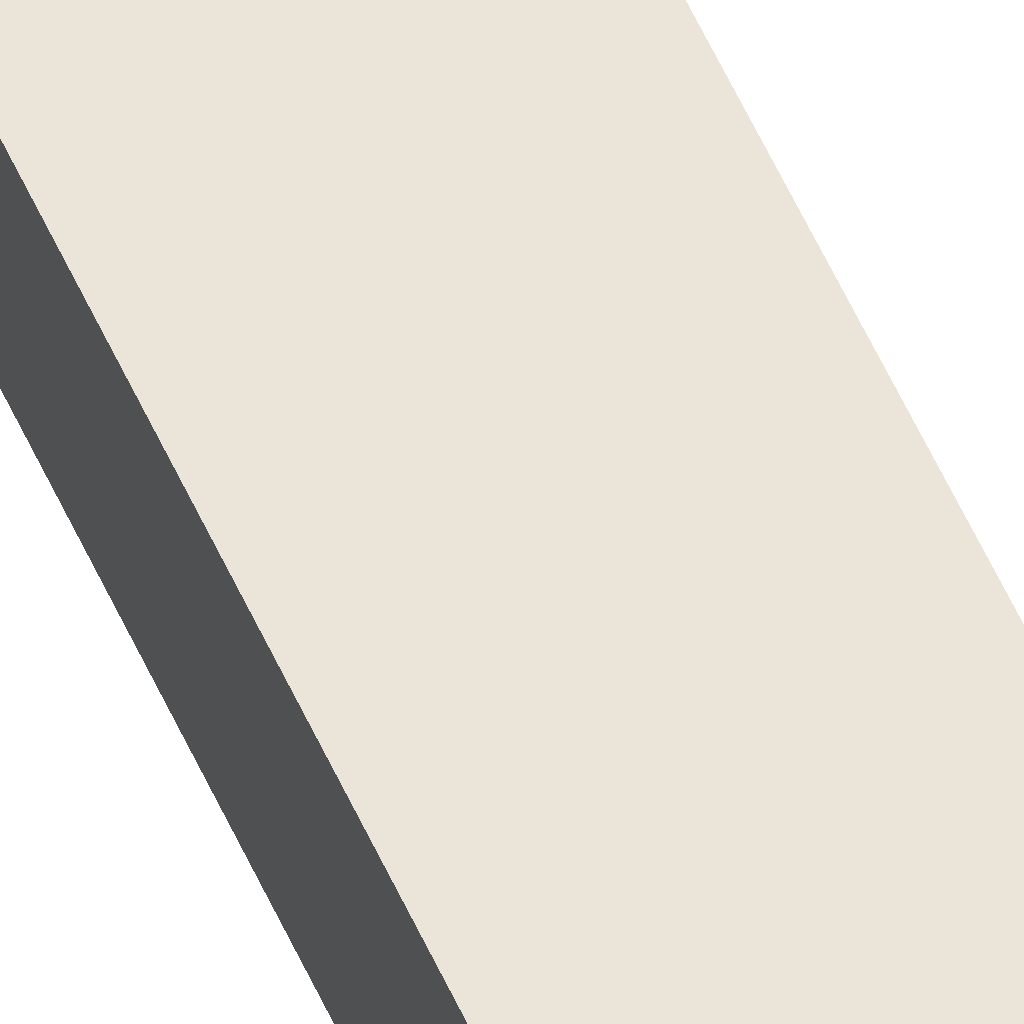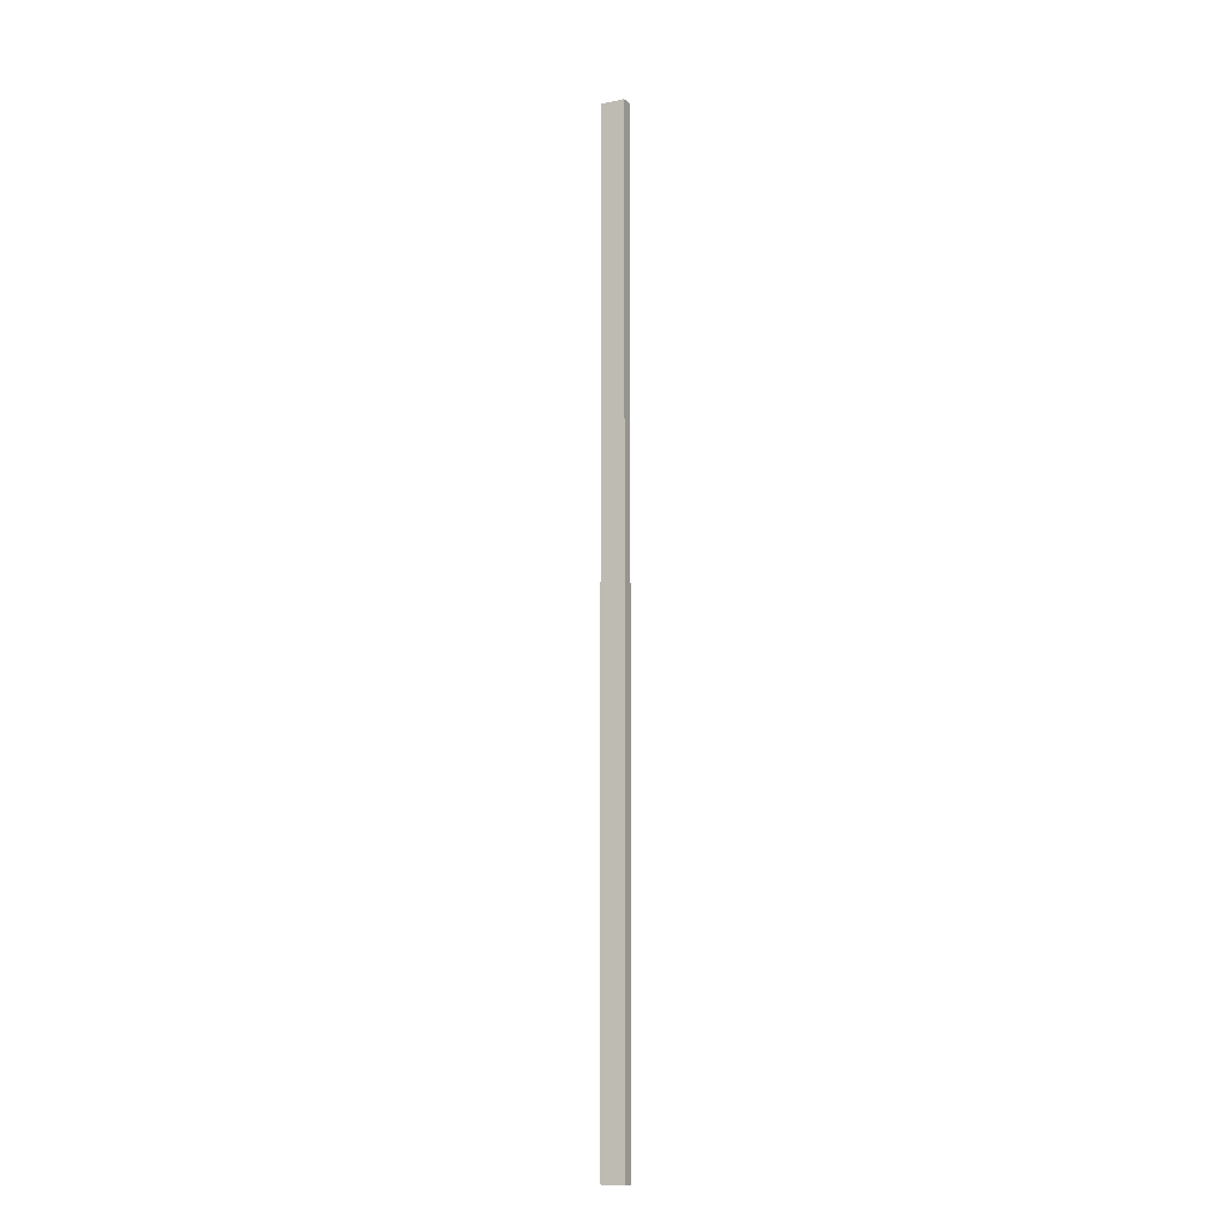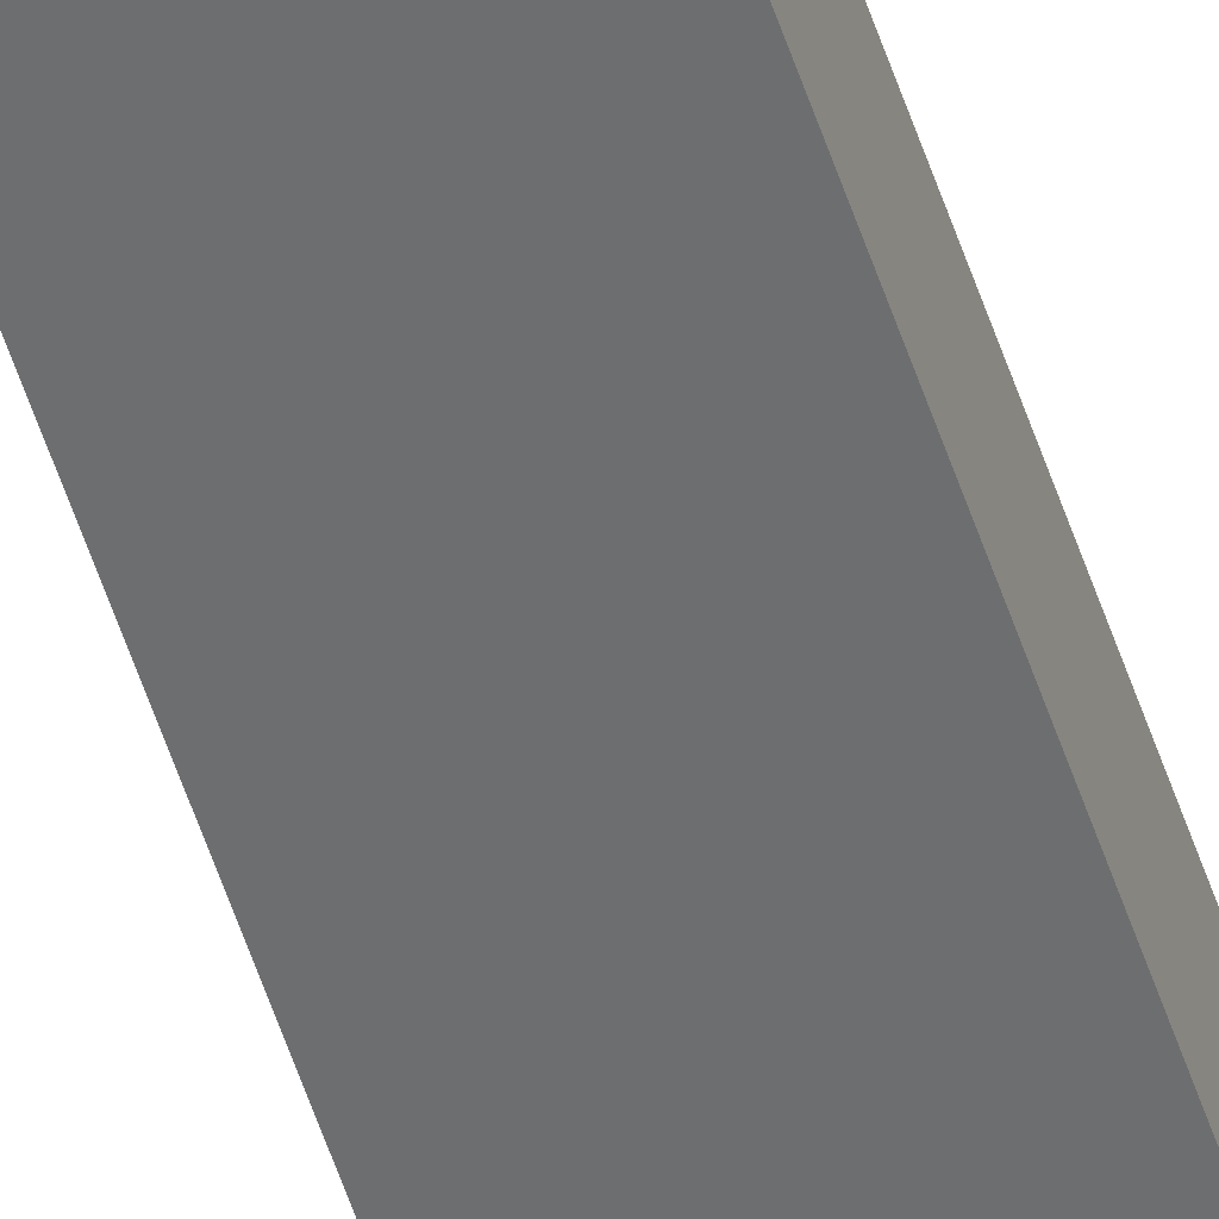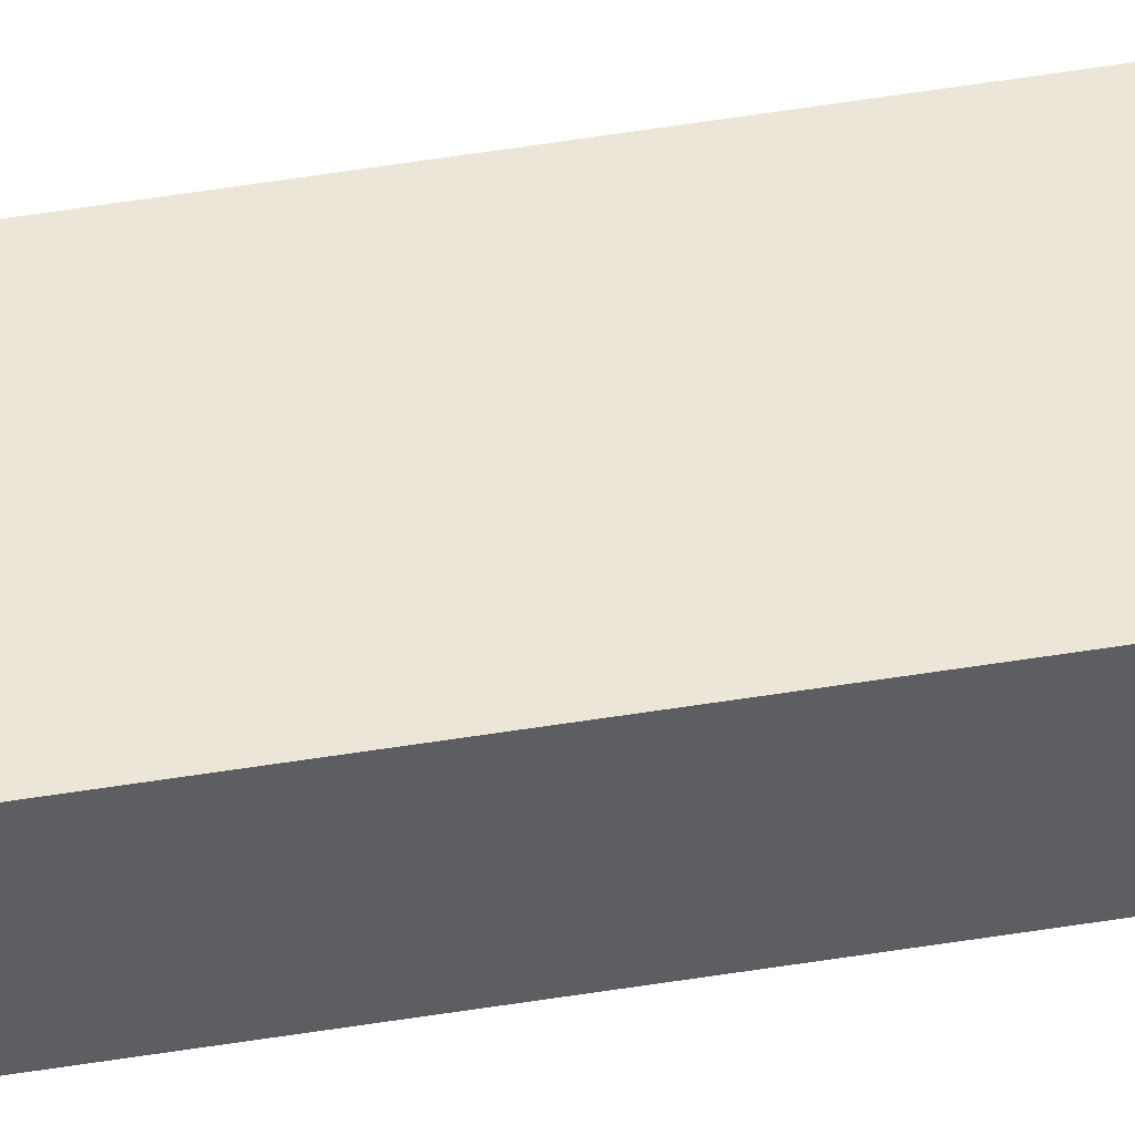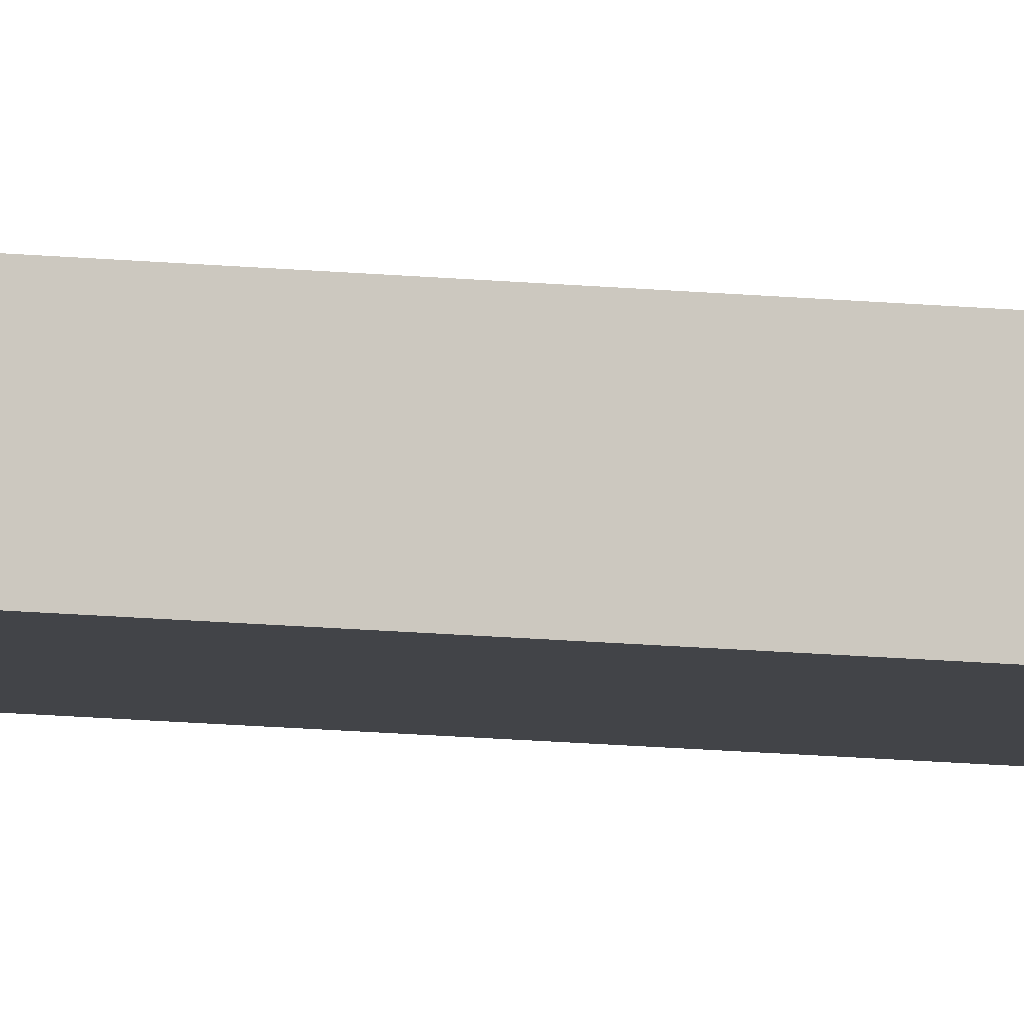
<metadata>
{"format":"obj","ext":"obj","renderer":"f3d","projection":"perspective","resolution":1024,"background":"white","views":[{"elev":44.5,"azim":159.5,"up":"+Y"},{"elev":-11.9,"azim":-153.9,"up":"+Z"},{"elev":-54.3,"azim":17.8,"up":"+Y"},{"elev":46.3,"azim":-100.9,"up":"+Y"},{"elev":-7.8,"azim":68.3,"up":"+Y"}]}
</metadata>
<code>
o Cube
v -4.2 0 3.966
v -4.2 0.1 3.966
v -4.2 0 -4.2
v -4.2 0.1 -4.2
v -4 0 3.966
v -4 0.1 3.966
v -4 0 -4.2
v -4 0.1 -4.2
f 1 2 4 3
f 3 4 8 7
f 7 8 6 5
f 5 6 2 1
f 3 7 5 1
f 8 4 2 6

</code>
